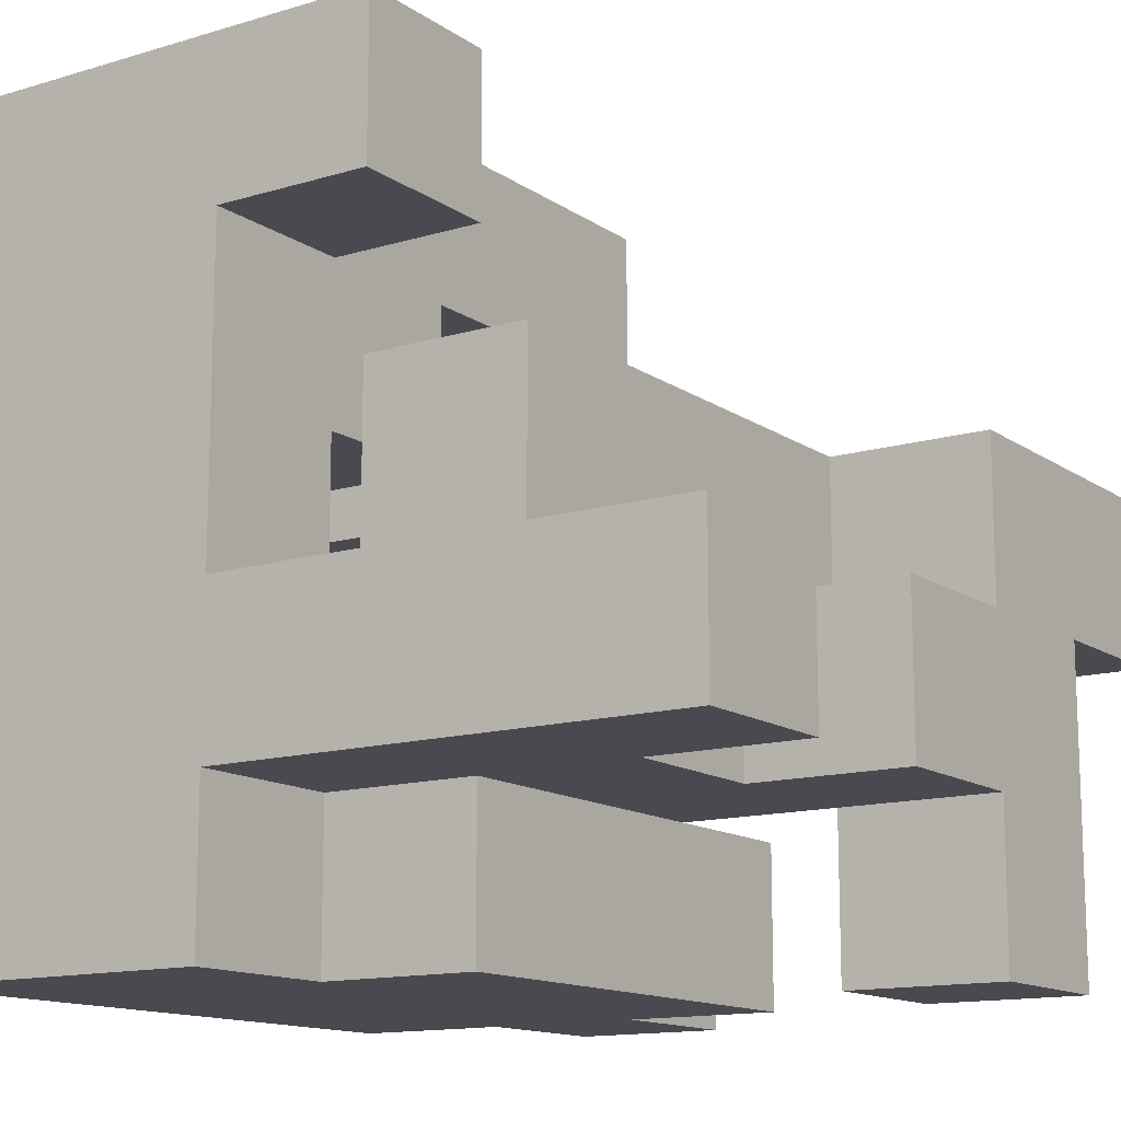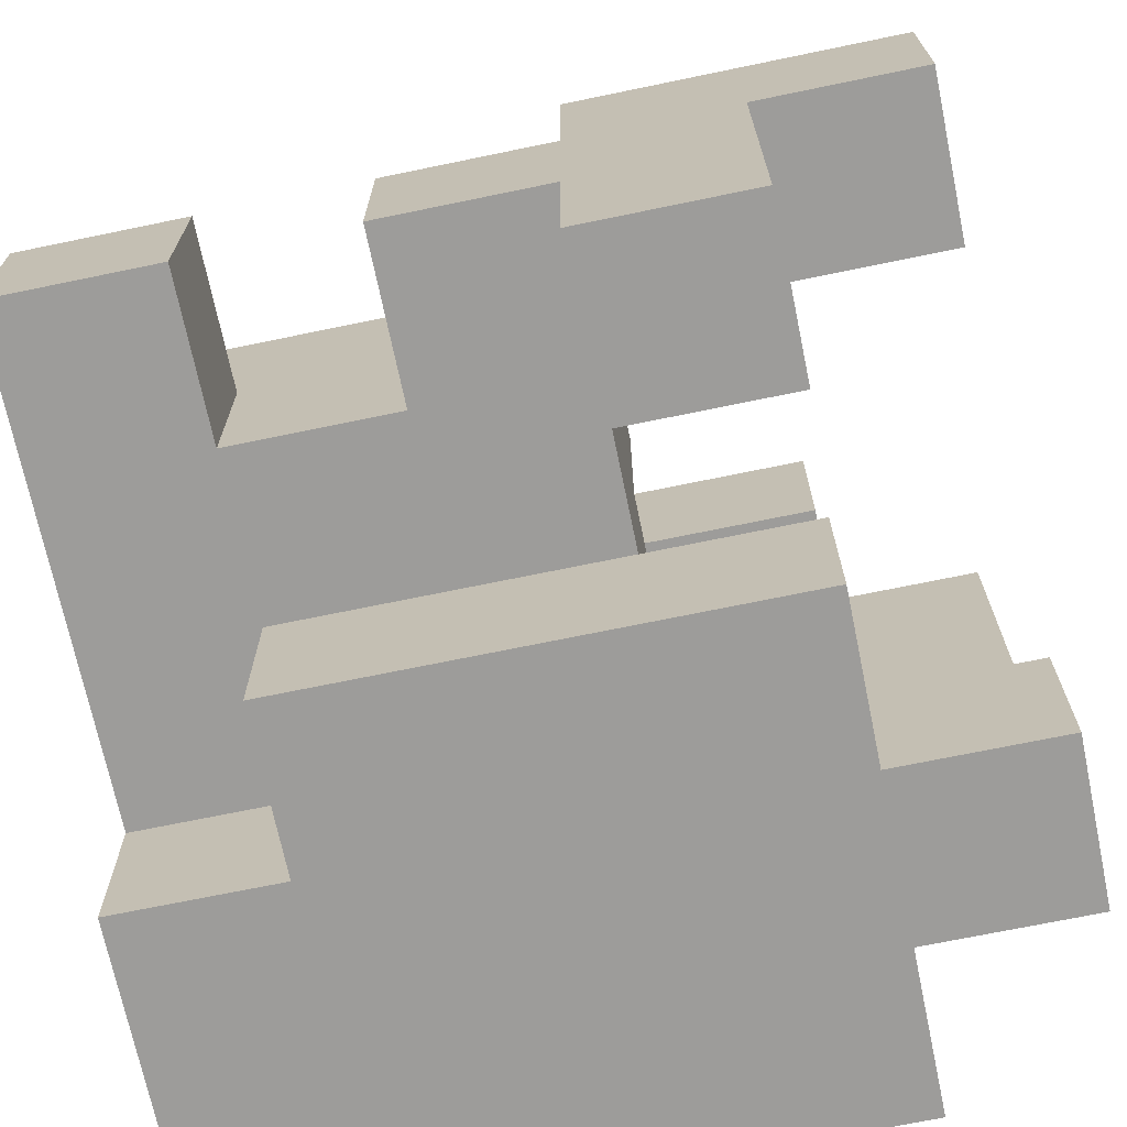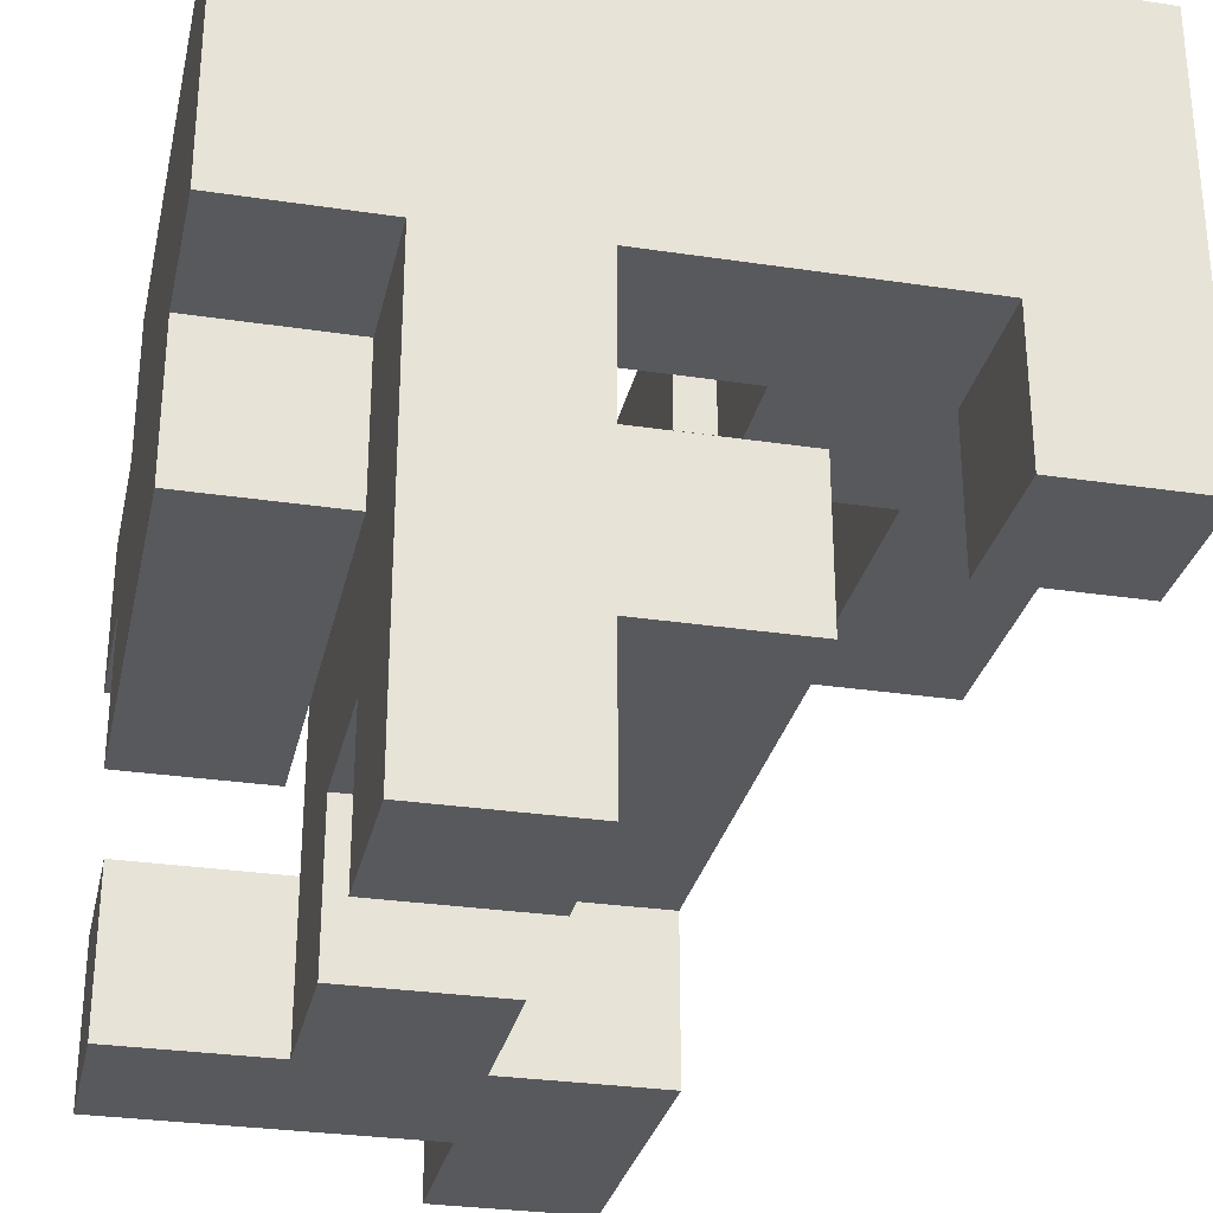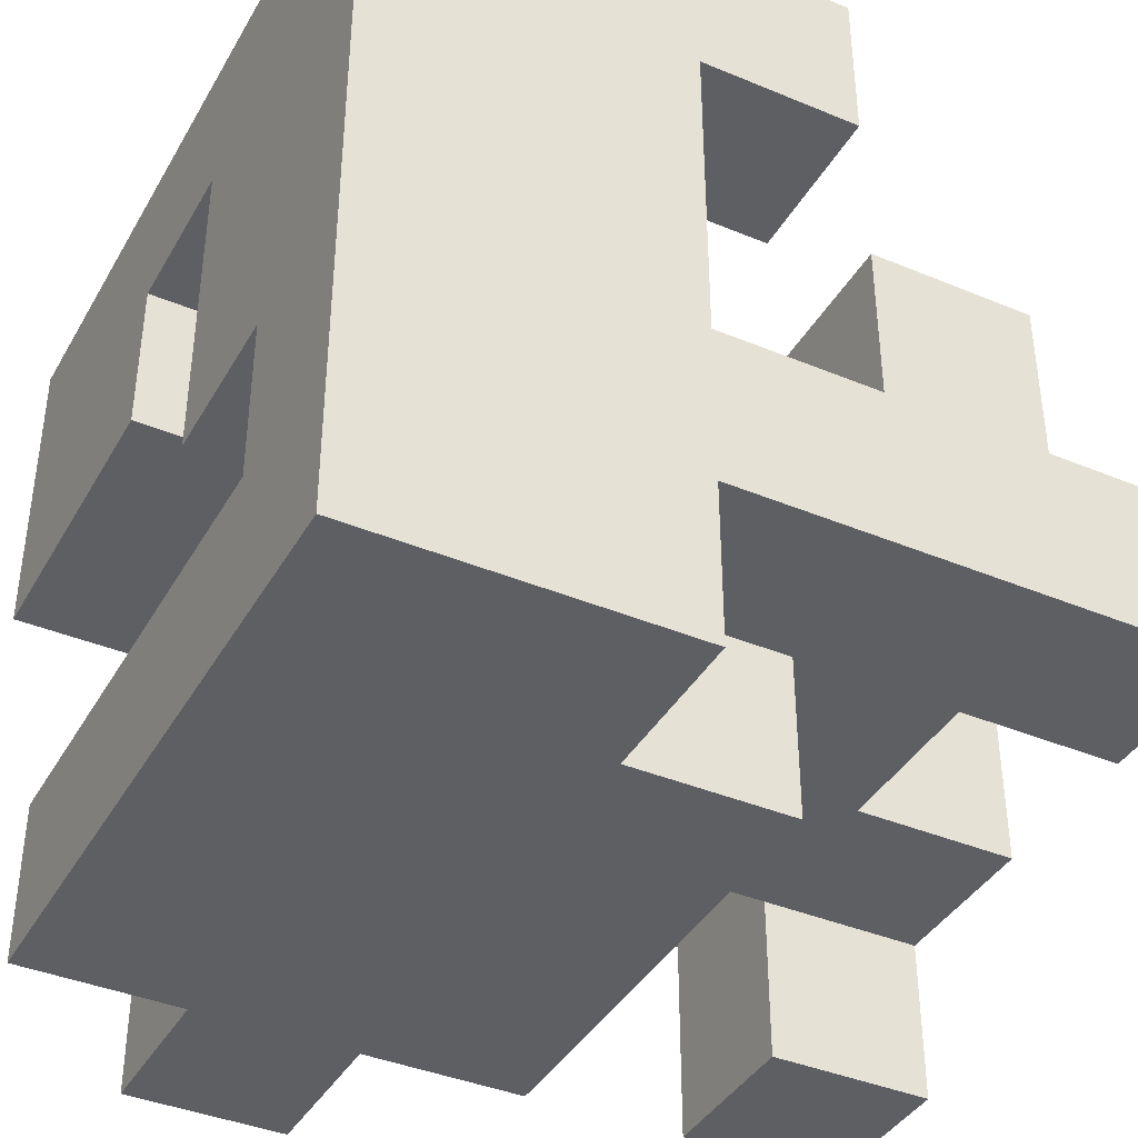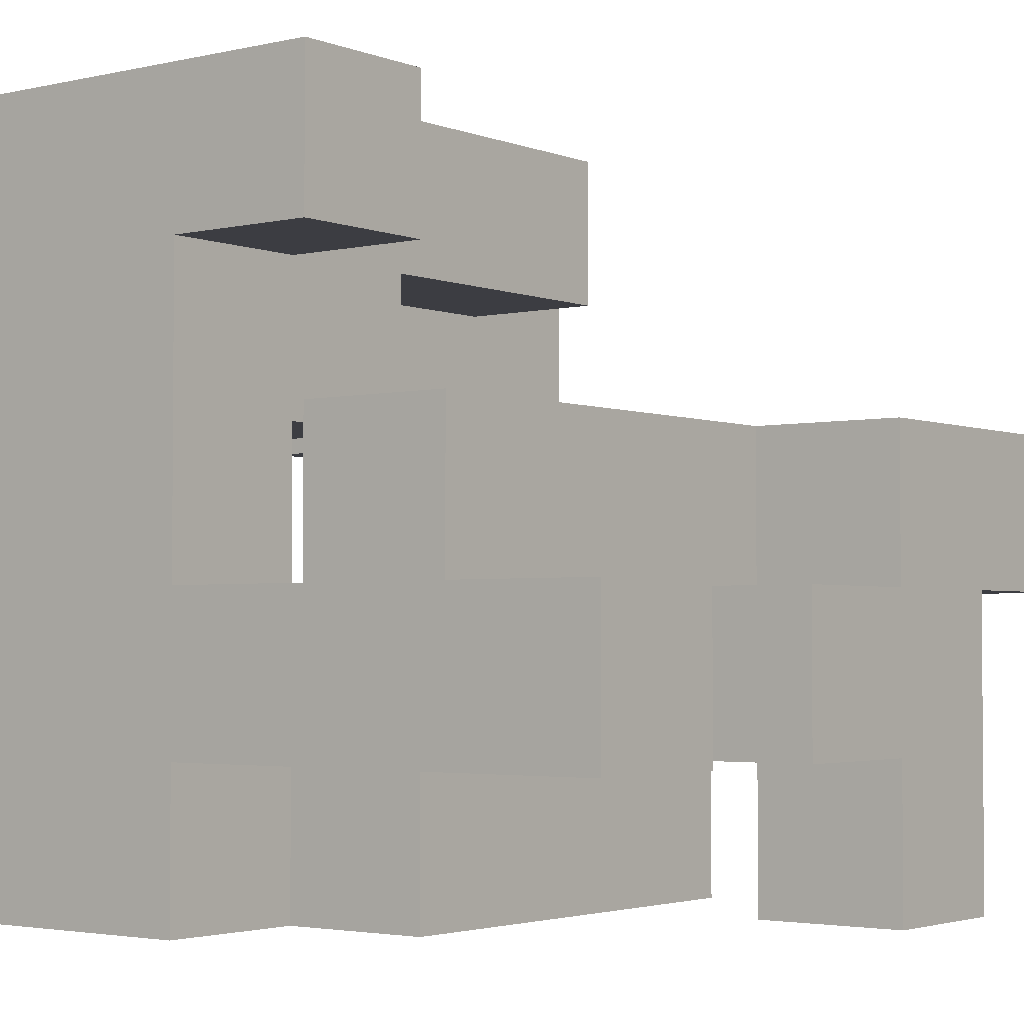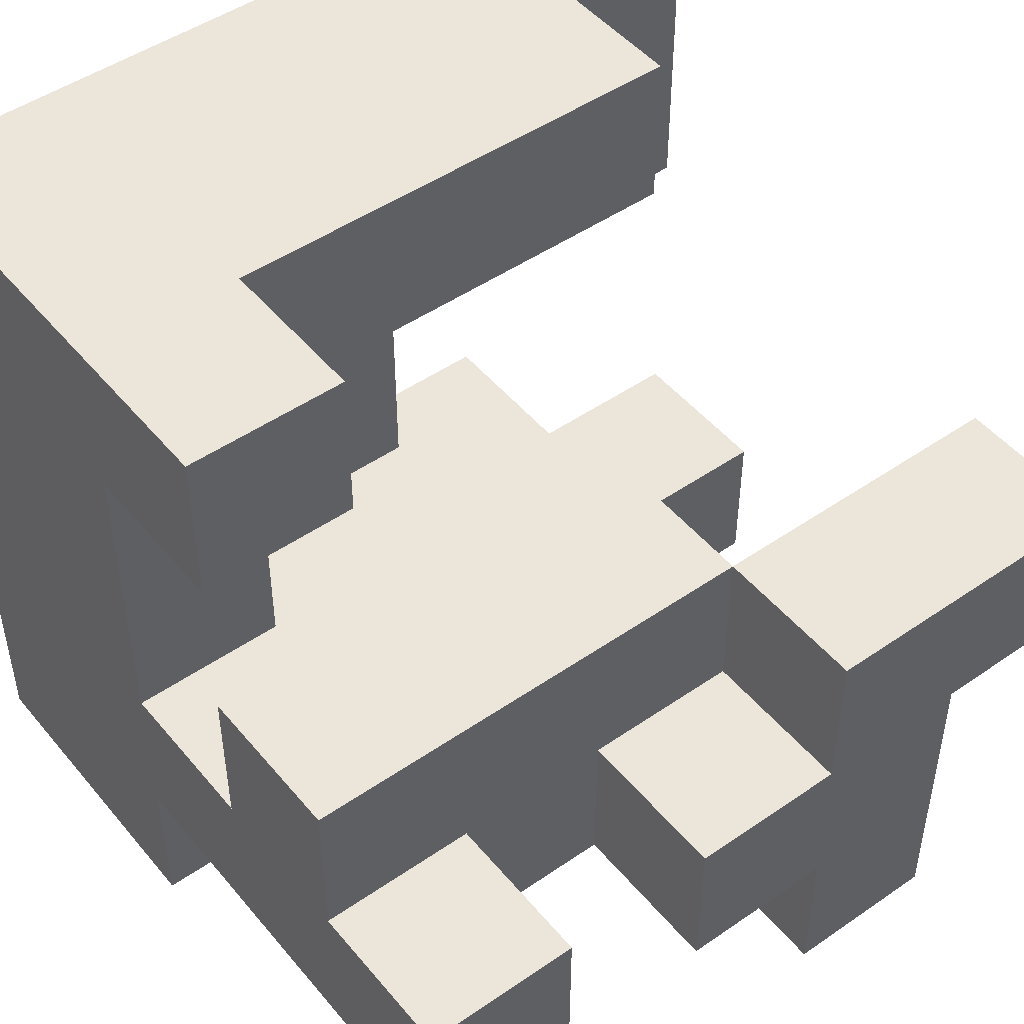
<metadata>
{"format":"obj","ext":"obj","renderer":"f3d","projection":"perspective","resolution":1024,"background":"white","views":[{"elev":-13.5,"azim":-55.9,"up":"+Z"},{"elev":-70.2,"azim":11.7,"up":"+Z"},{"elev":-29.7,"azim":-102.4,"up":"+Y"},{"elev":-39.8,"azim":-117.3,"up":"+Z"},{"elev":-2.9,"azim":-52.2,"up":"+Z"},{"elev":48.2,"azim":-37.7,"up":"+Z"}]}
</metadata>
<code>
v 0.2 -1 -1
v 0.2 -1 -0.6
v 0.2 -0.6 -0.6
v 0.2 -0.6 -1
v 0.6 -1 -1
v 0.6 -0.6 -1
v 0.6 -0.6 -0.6
v 0.6 -1 -0.6
v -0.6 -0.2 -1
v -0.6 -0.2 -0.6
v -0.6 0.2 -0.6
v -0.6 0.2 -1
v -0.2 -0.2 -1
v -0.2 -0.2 -0.6
v -0.2 0.2 -1
v 0.2 -0.2 -1
v 0.2 -0.2 -0.6
v 0.2 0.2 -1
v 0.6 -0.2 -1
v 0.6 0.2 -1
v 0.6 0.2 -0.6
v 0.6 -0.2 -0.6
v 0.2 0.2 -0.6
v -1 0.2 -1
v -1 0.2 -0.6
v -1 0.6 -0.6
v -1 0.6 -1
v -0.6 0.6 -1
v -0.2 0.6 -1
v -0.2 0.2 -0.6
v -0.2 0.6 -0.6
v -0.6 0.6 -0.6
v 0.2 0.6 -1
v 0.2 0.6 -0.6
v 0.6 0.6 -1
v 0.6 0.6 -0.6
v 1 0.2 -1
v 1 0.6 -1
v 1 0.6 -0.6
v 1 0.2 -0.6
v -1 1 -0.6
v -1 1 -1
v -0.6 1 -0.6
v -0.6 1 -1
v -0.2 1 -0.6
v -0.2 1 -1
v 0.2 1 -0.6
v 0.2 1 -1
v 0.6 1 -1
v 0.6 1 -0.6
v -1 -1 -0.6
v -1 -1 -0.2
v -1 -0.6 -0.2
v -1 -0.6 -0.6
v -0.6 -1 -0.6
v -0.6 -0.6 -0.6
v -0.6 -0.6 -0.2
v -0.6 -1 -0.2
v -0.2 -1 -0.6
v -0.2 -1 -0.2
v -0.2 -0.6 -0.2
v -0.2 -0.6 -0.6
v 0.2 -1 -0.2
v 0.2 -0.6 -0.2
v 0.6 -0.6 -0.2
v 0.6 -1 -0.2
v -1 -0.2 -0.2
v -1 -0.2 -0.6
v 0.2 -0.2 -0.2
v -1 0.2 -0.2
v -0.6 -0.2 -0.2
v -0.6 0.2 -0.2
v -0.2 0.2 -0.2
v -0.2 -0.2 -0.2
v 0.2 0.2 -0.2
v -1 0.6 -0.2
v -0.6 0.6 -0.2
v -1 1 -0.2
v -0.6 1 -0.2
v 0.2 -1 0.2
v 0.2 -0.6 0.2
v 0.6 -1 0.2
v 0.6 -0.6 0.2
v 1 -1 -0.2
v 1 -0.6 -0.2
v 1 -0.6 0.2
v 1 -1 0.2
v -1 -0.6 0.2
v -1 -0.2 0.2
v -0.6 -0.6 0.2
v -0.6 -0.2 0.2
v -0.2 -0.6 0.2
v -0.2 -0.2 0.2
v 0.2 -0.2 0.2
v -1 0.2 0.2
v -1 0.6 0.2
v -0.6 0.6 0.2
v -0.6 0.2 0.2
v -1 1 0.2
v -0.6 1 0.2
v -0.2 0.6 -0.2
v -0.2 1 -0.2
v -0.2 1 0.2
v -0.2 0.6 0.2
v -1 0.2 0.6
v -1 0.6 0.6
v -0.6 0.2 0.6
v -0.2 0.2 0.2
v -0.2 0.6 0.6
v -0.2 0.2 0.6
v -1 1 0.6
v -0.6 1 0.6
v -0.2 1 0.6
v 0.2 0.6 0.2
v 0.2 0.6 0.6
v 0.2 1 0.6
v 0.2 1 0.2
v 0.6 0.6 0.2
v 0.6 0.6 0.6
v 0.6 1 0.6
v 0.6 1 0.2
v 1 0.6 0.2
v 1 1 0.2
v 1 1 0.6
v 1 0.6 0.6
v -1 -0.2 0.6
v -1 -0.2 1
v -1 0.2 1
v -0.6 -0.2 0.6
v -0.6 0.2 1
v -0.6 -0.2 1
v -1 0.6 1
v -0.6 0.6 1
v -0.2 0.2 1
v -0.2 0.6 1
v 0.2 0.2 0.6
v 0.2 0.2 1
v 0.2 0.6 1
v 0.6 0.2 0.6
v 0.6 0.6 1
v 0.6 0.2 1
v -1 1 1
v -0.6 1 1
v -0.2 1 1
v 0.2 1 1
v 0.6 1 1
v 1 1 1
v 1 0.6 1
f 1 2 3 4
f 5 6 7 8
f 1 5 8 2
f 4 3 7 6
f 1 4 6 5
f 9 10 11 12
f 9 13 14 10
f 9 12 15 13
f 13 16 17 14
f 13 15 18 16
f 19 20 21 22
f 16 19 22 17
f 16 18 20 19
f 17 22 21 23
f 24 25 26 27
f 24 12 11 25
f 24 27 28 12
f 12 28 29 15
f 11 30 31 32
f 15 29 33 18
f 30 23 34 31
f 18 33 35 20
f 23 21 36 34
f 37 38 39 40
f 20 37 40 21
f 35 36 39 38
f 20 35 38 37
f 21 40 39 36
f 27 26 41 42
f 42 41 43 44
f 27 42 44 28
f 44 43 45 46
f 28 44 46 29
f 32 31 45 43
f 46 45 47 48
f 29 46 48 33
f 31 34 47 45
f 35 49 50 36
f 48 47 50 49
f 33 48 49 35
f 34 36 50 47
f 51 52 53 54
f 55 56 57 58
f 51 55 58 52
f 51 54 56 55
f 52 58 57 53
f 59 60 61 62
f 59 2 63 60
f 59 62 3 2
f 60 63 64 61
f 8 7 65 66
f 2 8 66 63
f 3 64 65 7
f 54 53 67 68
f 54 68 10 56
f 56 62 61 57
f 56 10 14 62
f 3 17 69 64
f 62 14 17 3
f 68 67 70 25
f 68 25 11 10
f 67 71 72 70
f 11 72 73 30
f 71 74 73 72
f 17 23 75 69
f 30 73 75 23
f 74 69 75 73
f 25 70 76 26
f 11 32 77 72
f 26 76 78 41
f 32 43 79 77
f 41 78 79 43
f 63 80 81 64
f 63 66 82 80
f 64 81 83 65
f 80 82 83 81
f 84 85 86 87
f 66 84 87 82
f 65 83 86 85
f 66 65 85 84
f 82 87 86 83
f 53 88 89 67
f 53 57 90 88
f 67 89 91 71
f 88 90 91 89
f 57 61 92 90
f 71 91 93 74
f 90 92 93 91
f 64 69 94 81
f 61 64 81 92
f 74 93 94 69
f 92 81 94 93
f 70 95 96 76
f 72 77 97 98
f 70 72 98 95
f 76 96 99 78
f 78 99 100 79
f 101 102 103 104
f 77 101 104 97
f 79 100 103 102
f 77 79 102 101
f 95 105 106 96
f 95 98 107 105
f 108 104 109 110
f 98 108 110 107
f 98 97 104 108
f 96 106 111 99
f 99 111 112 100
f 104 103 113 109
f 100 112 113 103
f 114 115 116 117
f 114 118 119 115
f 117 116 120 121
f 114 117 121 118
f 122 123 124 125
f 118 122 125 119
f 121 120 124 123
f 118 121 123 122
f 126 127 128 105
f 129 107 130 131
f 126 129 131 127
f 126 105 107 129
f 127 131 130 128
f 105 128 132 106
f 128 130 133 132
f 107 110 134 130
f 130 134 135 133
f 110 136 137 134
f 110 109 115 136
f 134 137 138 135
f 139 119 140 141
f 136 139 141 137
f 136 115 119 139
f 137 141 140 138
f 106 132 142 111
f 111 142 143 112
f 132 133 143 142
f 112 143 144 113
f 133 135 144 143
f 113 144 145 116
f 109 113 116 115
f 135 138 145 144
f 116 145 146 120
f 138 140 146 145
f 125 124 147 148
f 119 125 148 140
f 120 146 147 124
f 140 148 147 146

</code>
